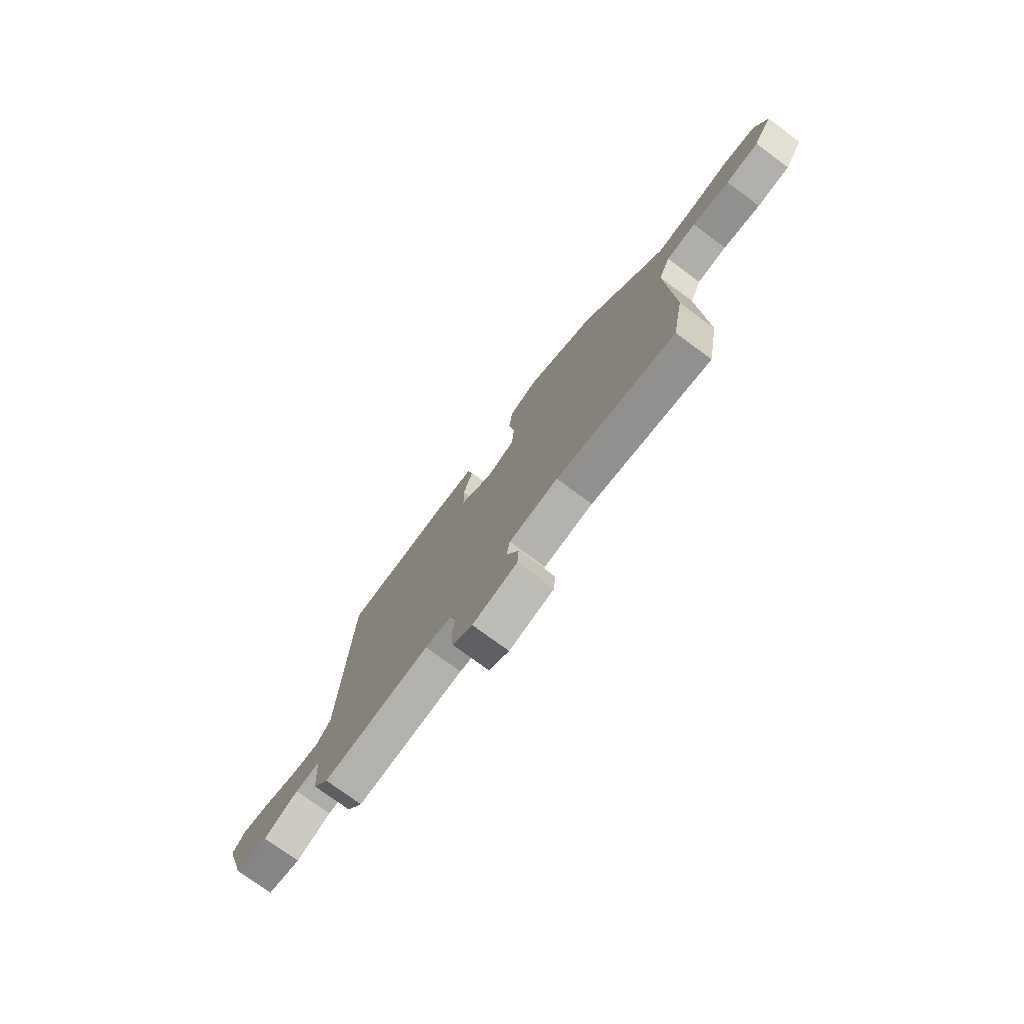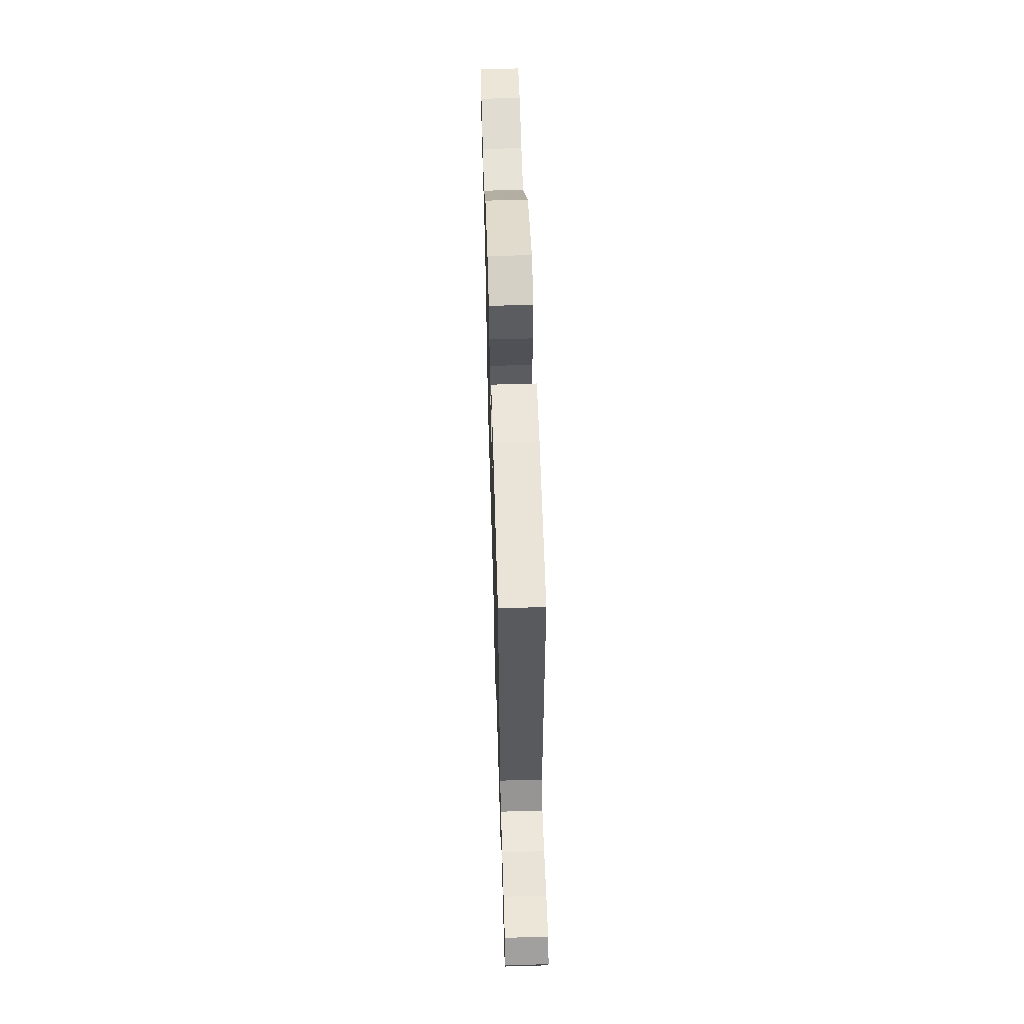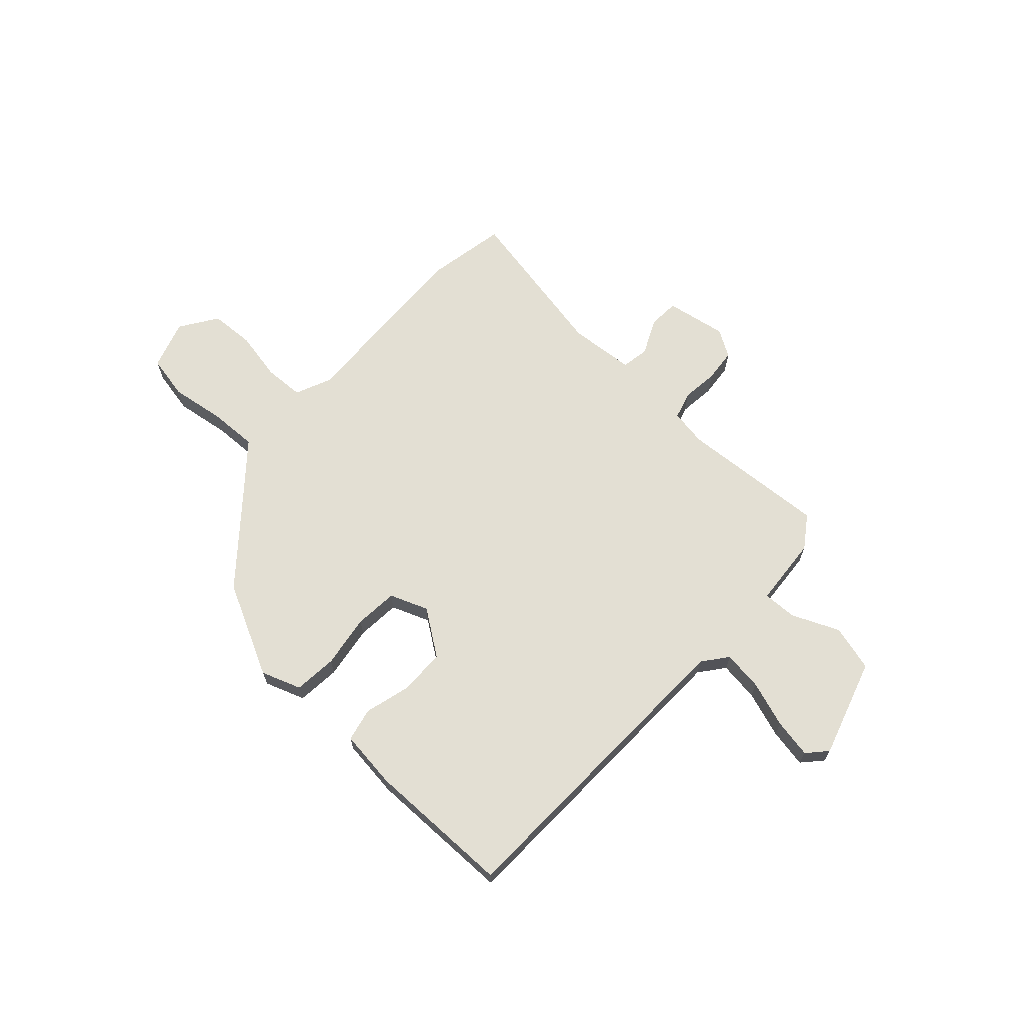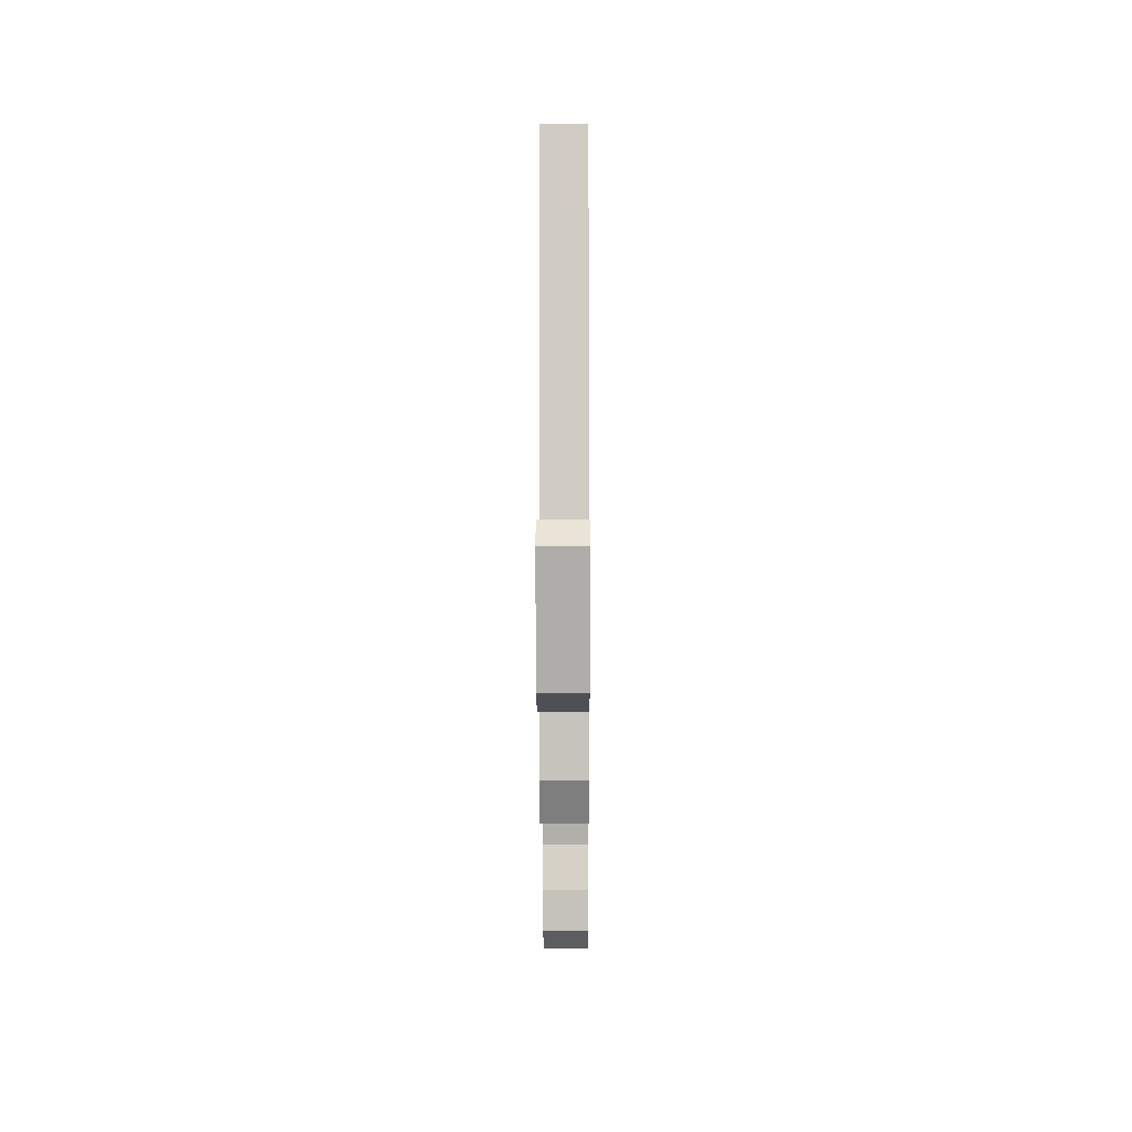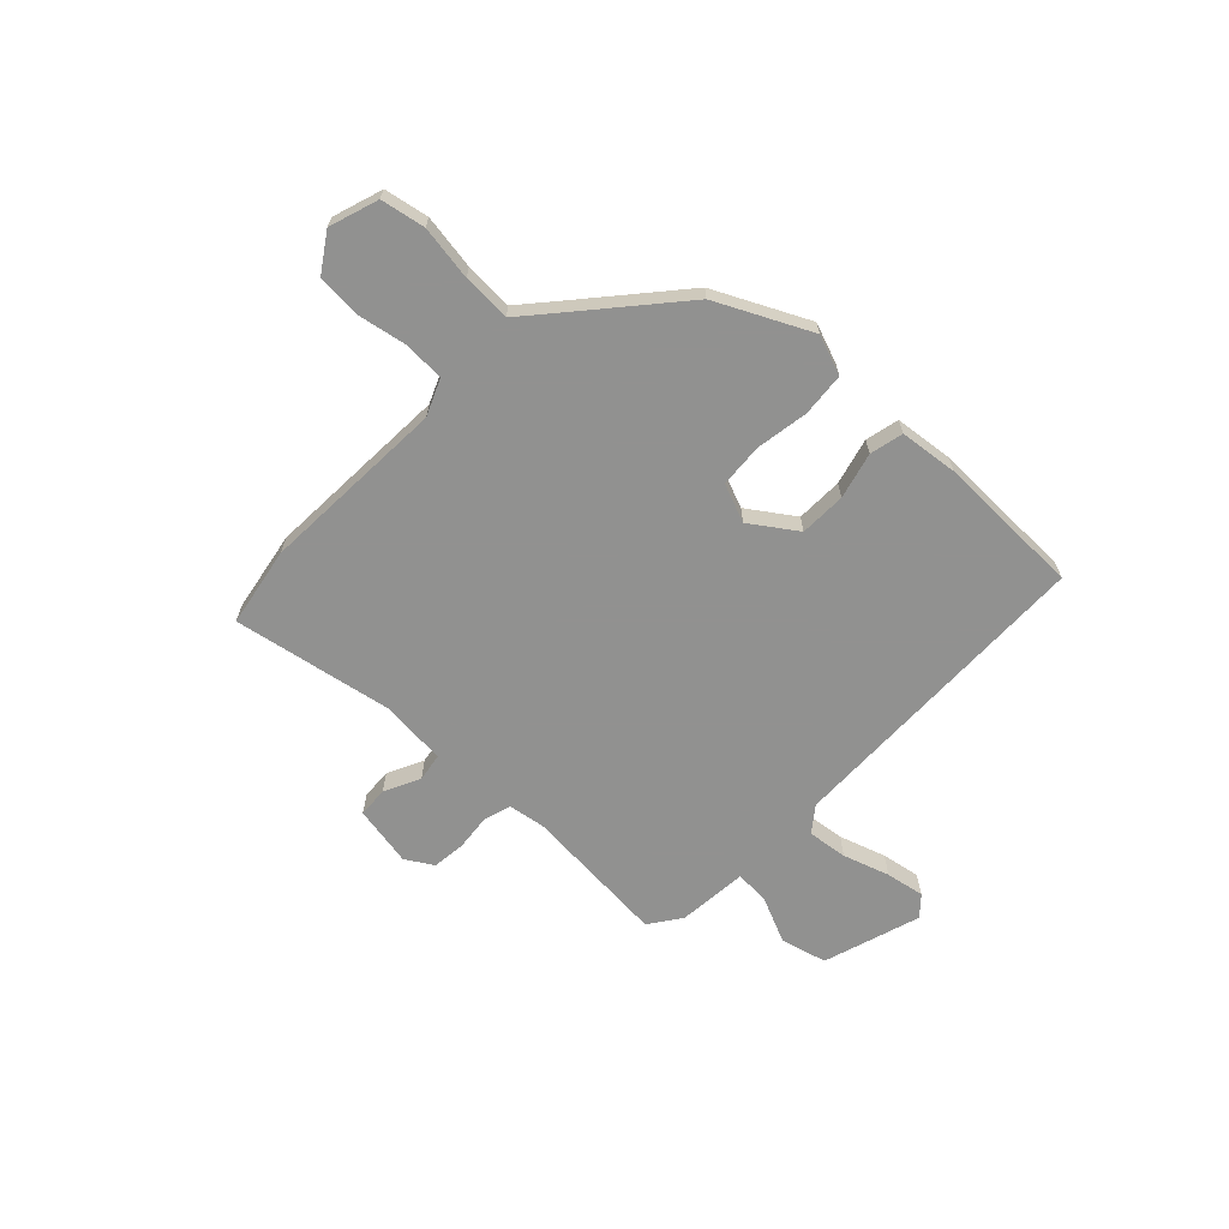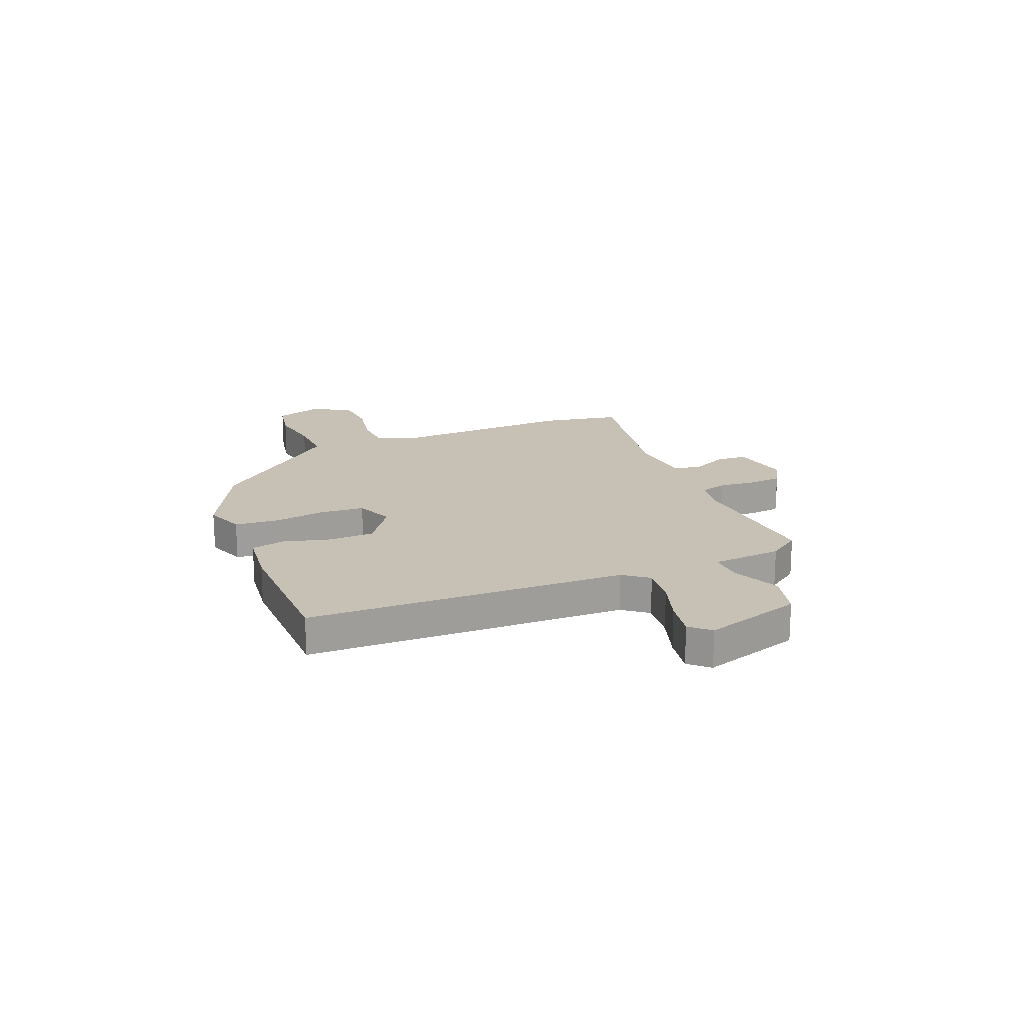
<metadata>
{"format":"obj","ext":"obj","renderer":"f3d","projection":"perspective","resolution":1024,"background":"white","views":[{"elev":-75.8,"azim":-126.4,"up":"+Z"},{"elev":60.9,"azim":88.3,"up":"+Z"},{"elev":66.9,"azim":42.4,"up":"+Y"},{"elev":-4.1,"azim":90.3,"up":"+Z"},{"elev":-66.0,"azim":-44.4,"up":"+Y"},{"elev":18.6,"azim":67.2,"up":"+Y"}]}
</metadata>
<code>
v -0.492 0.07 -0.543
v -0.521 0.07 -0.391
v -0.508 0.07 -0.035
v -0.538 0.07 0.033
v -0.614 0.07 0.036
v -0.709 0.07 0.017
v -0.793 0.07 0.021
v -0.841 0.07 0.092
v -0.811 0.07 0.186
v -0.727 0.07 0.203
v -0.623 0.07 0.188
v -0.531 0.07 0.185
v -0.484 0.07 0.24
v -0.318 0.07 0.437
v -0.142 0.07 0.526
v -0.066 0.07 0.499
v -0.058 0.07 0.416
v -0.073 0.07 0.315
v -0.066 0.07 0.232
v 0.007 0.07 0.204
v 0.093 0.07 0.265
v 0.094 0.07 0.353
v 0.07 0.07 0.441
v 0.084 0.07 0.505
v 0.195 0.07 0.519
v 0.474 0.07 0.518
v 0.494 0.07 -0.087
v 0.531 0.07 -0.134
v 0.607 0.07 -0.124
v 0.695 0.07 -0.094
v 0.769 0.07 -0.08
v 0.803 0.07 -0.117
v 0.746 0.07 -0.304
v 0.658 0.07 -0.328
v 0.568 0.07 -0.289
v 0.503 0.07 -0.287
v 0.493 0.07 -0.421
v 0.451 0.07 -0.482
v 0.171 0.07 -0.464
v 0.101 0.07 -0.476
v 0.086 0.07 -0.528
v 0.094 0.07 -0.598
v 0.088 0.07 -0.661
v 0.036 0.07 -0.693
v -0.08 0.07 -0.673
v -0.084 0.07 -0.615
v -0.052 0.07 -0.546
v -0.061 0.07 -0.493
v -0.187 0.07 -0.483
v -0.492 0 -0.543
v -0.521 0 -0.391
v -0.508 0 -0.035
v -0.538 0 0.033
v -0.614 0 0.036
v -0.709 0 0.017
v -0.793 0 0.021
v -0.841 0 0.092
v -0.811 0 0.186
v -0.727 0 0.203
v -0.623 0 0.188
v -0.531 0 0.185
v -0.484 0 0.24
v -0.318 0 0.437
v -0.142 0 0.526
v -0.066 0 0.499
v -0.058 0 0.416
v -0.073 0 0.315
v -0.066 0 0.232
v 0.007 0 0.204
v 0.093 0 0.265
v 0.094 0 0.353
v 0.07 0 0.441
v 0.084 0 0.505
v 0.195 0 0.519
v 0.474 0 0.518
v 0.494 0 -0.087
v 0.531 0 -0.134
v 0.607 0 -0.124
v 0.695 0 -0.094
v 0.769 0 -0.08
v 0.803 0 -0.117
v 0.746 0 -0.304
v 0.658 0 -0.328
v 0.568 0 -0.289
v 0.503 0 -0.287
v 0.493 0 -0.421
v 0.451 0 -0.482
v 0.171 0 -0.464
v 0.101 0 -0.476
v 0.086 0 -0.528
v 0.094 0 -0.598
v 0.088 0 -0.661
v 0.036 0 -0.693
v -0.08 0 -0.673
v -0.084 0 -0.615
v -0.052 0 -0.546
v -0.061 0 -0.493
v -0.187 0 -0.483
f 44 45 46 47
f 44 47 48
f 41 42 43 44
f 40 41 44 48
f 39 40 48 49
f 36 37 38 39
f 32 33 34 35
f 32 35 36
f 29 30 31 32
f 28 29 32 36
f 27 28 36 39
f 22 23 24 25
f 21 22 25 26
f 20 21 26 27
f 15 16 17 18
f 13 14 15 18
f 12 13 18 19
f 8 9 10 11
f 8 11 12
f 5 6 7 8
f 4 5 8 12
f 3 4 12 19
f 49 1 2 3
f 20 27 39 49
f 3 19 20 49
f 96 95 94 93
f 97 96 93
f 93 92 91 90
f 97 93 90 89
f 98 97 89 88
f 88 87 86 85
f 84 83 82 81
f 85 84 81
f 81 80 79 78
f 85 81 78 77
f 88 85 77 76
f 74 73 72 71
f 75 74 71 70
f 76 75 70 69
f 67 66 65 64
f 67 64 63 62
f 68 67 62 61
f 60 59 58 57
f 61 60 57
f 57 56 55 54
f 61 57 54 53
f 68 61 53 52
f 52 51 50 98
f 98 88 76 69
f 98 69 68 52
f 1 50 51 2
f 2 51 52 3
f 3 52 53 4
f 4 53 54 5
f 5 54 55 6
f 6 55 56 7
f 7 56 57 8
f 8 57 58 9
f 9 58 59 10
f 10 59 60 11
f 11 60 61 12
f 12 61 62 13
f 13 62 63 14
f 14 63 64 15
f 15 64 65 16
f 16 65 66 17
f 17 66 67 18
f 18 67 68 19
f 19 68 69 20
f 20 69 70 21
f 21 70 71 22
f 22 71 72 23
f 23 72 73 24
f 24 73 74 25
f 25 74 75 26
f 26 75 76 27
f 27 76 77 28
f 28 77 78 29
f 29 78 79 30
f 30 79 80 31
f 31 80 81 32
f 32 81 82 33
f 33 82 83 34
f 34 83 84 35
f 35 84 85 36
f 36 85 86 37
f 37 86 87 38
f 38 87 88 39
f 39 88 89 40
f 40 89 90 41
f 41 90 91 42
f 42 91 92 43
f 43 92 93 44
f 44 93 94 45
f 45 94 95 46
f 46 95 96 47
f 47 96 97 48
f 48 97 98 49
f 49 98 50 1

</code>
